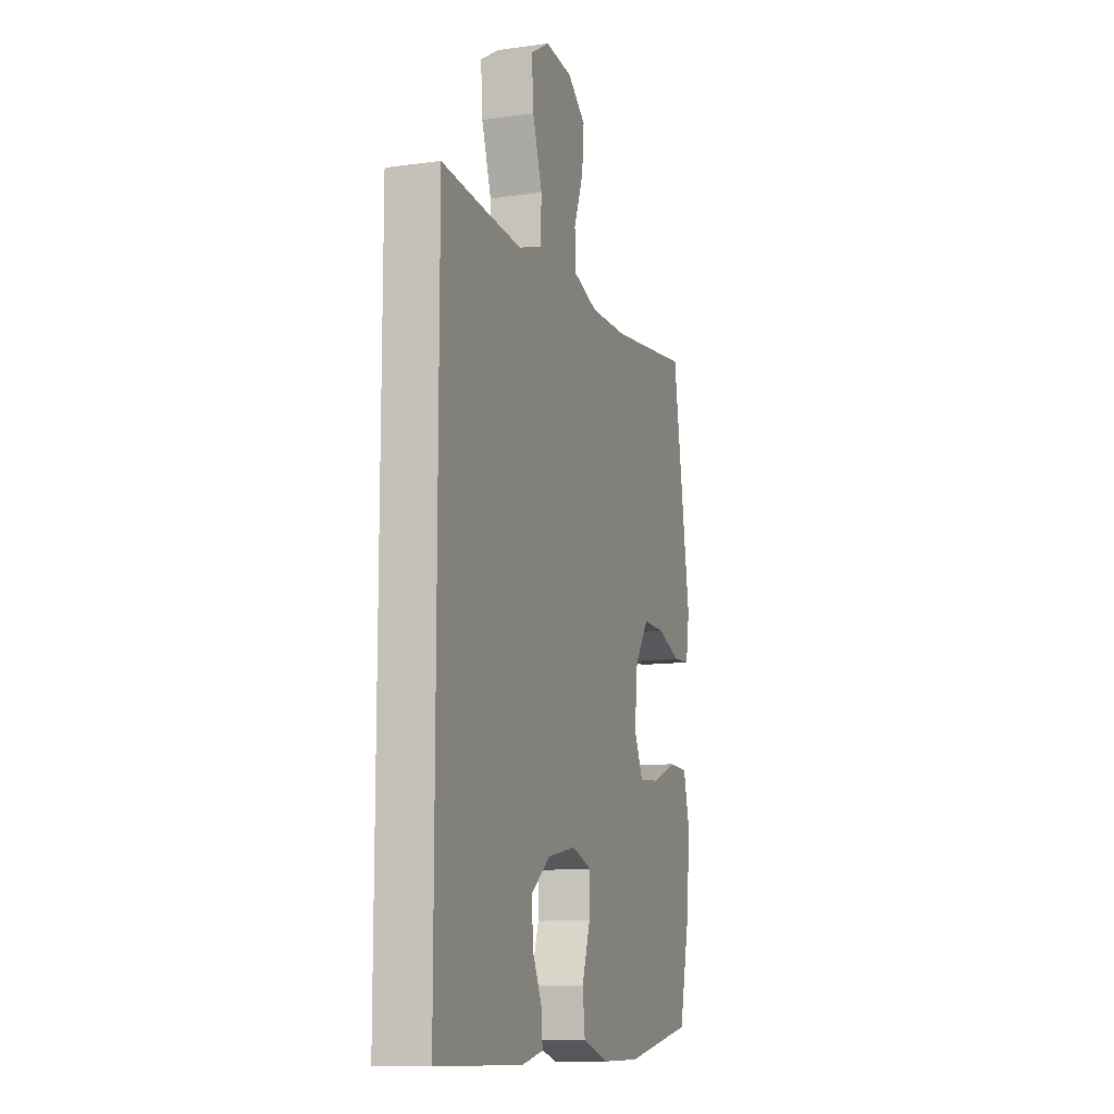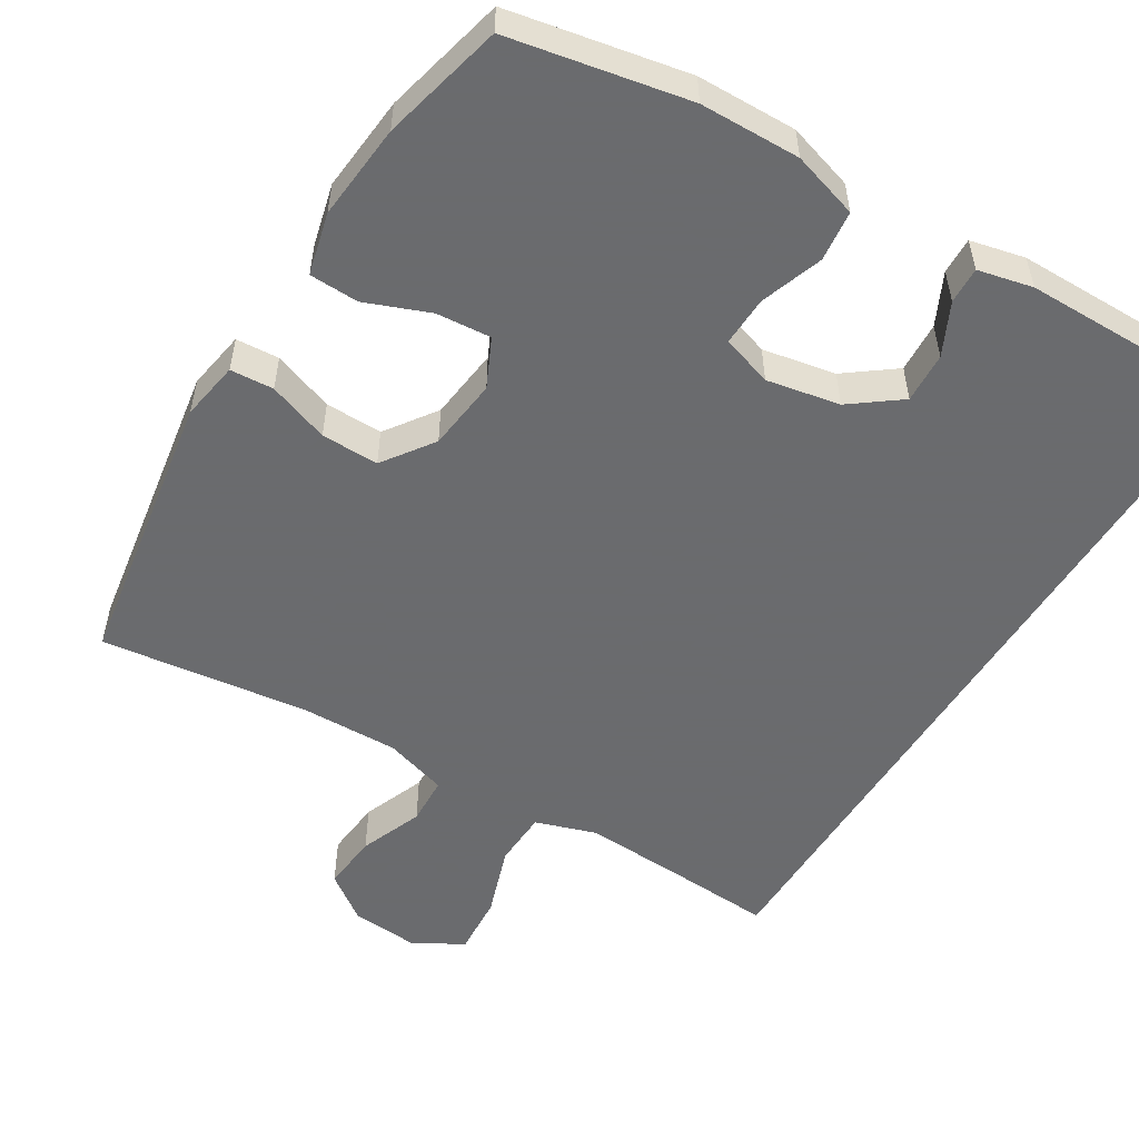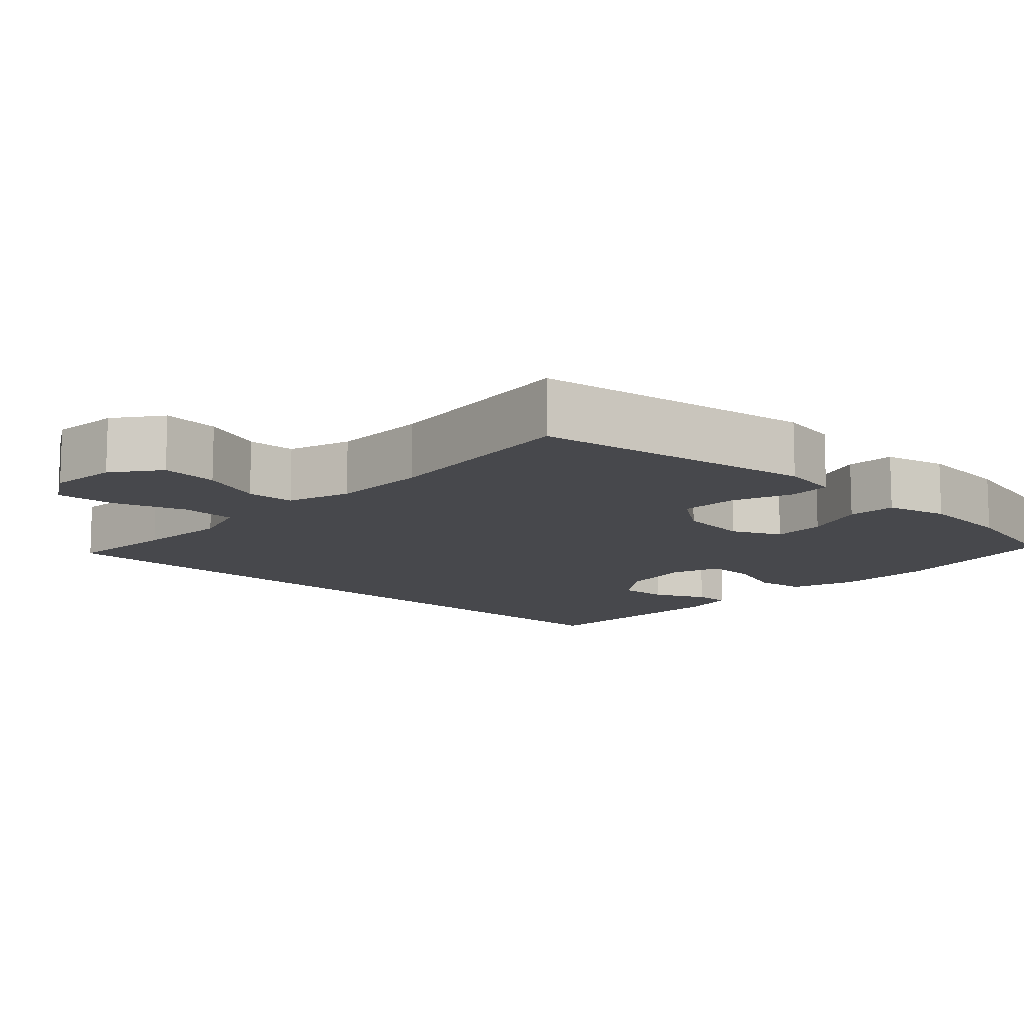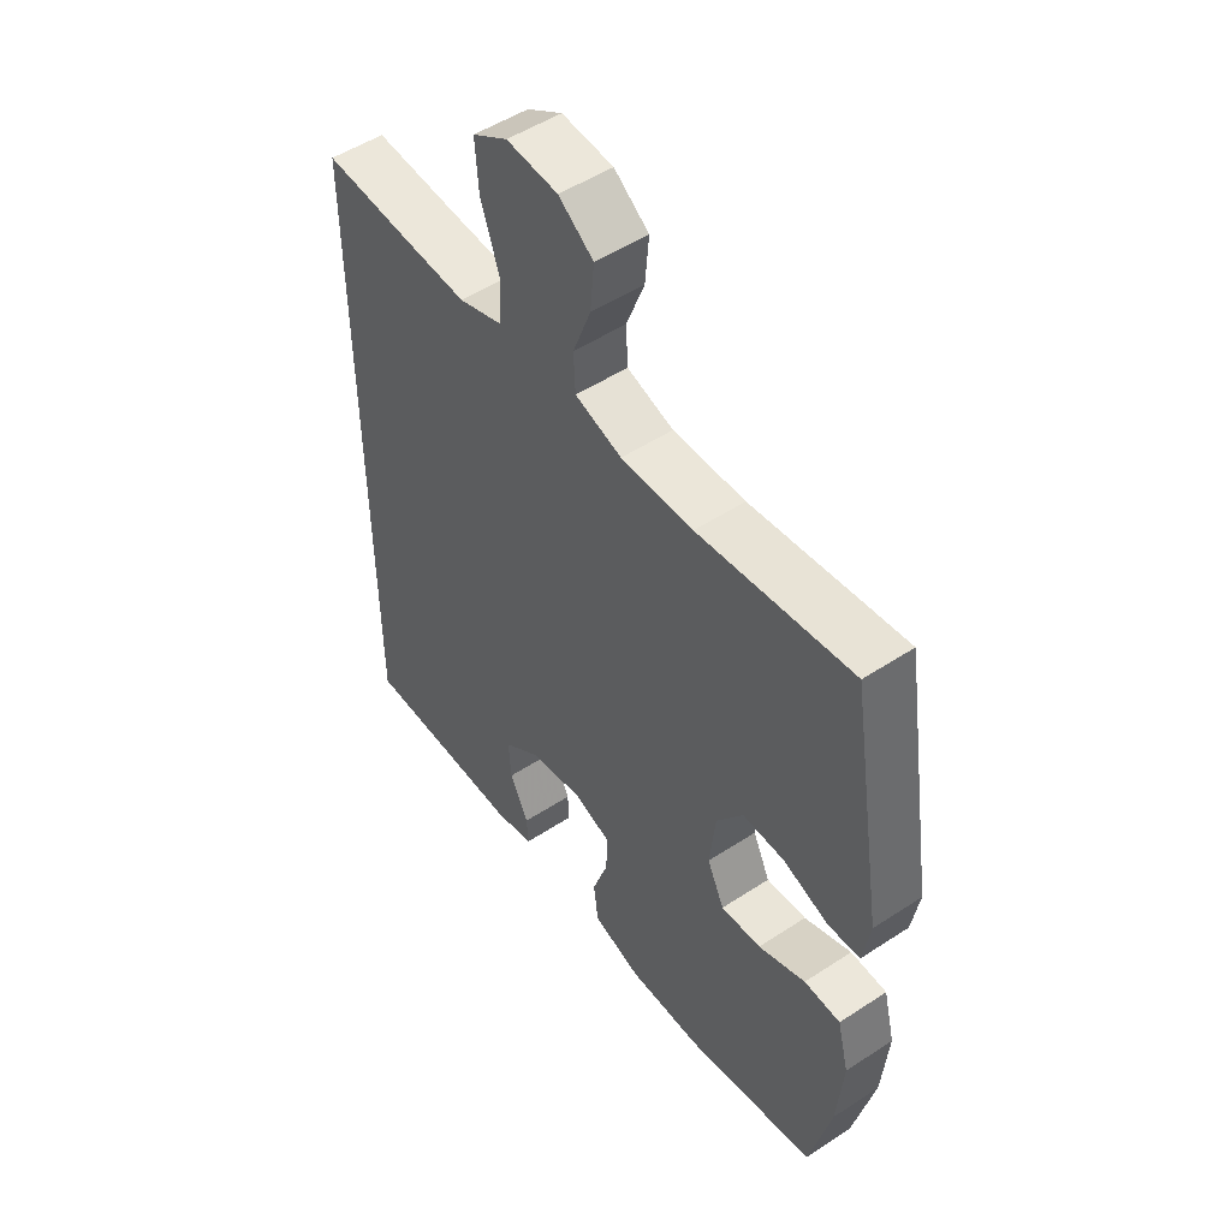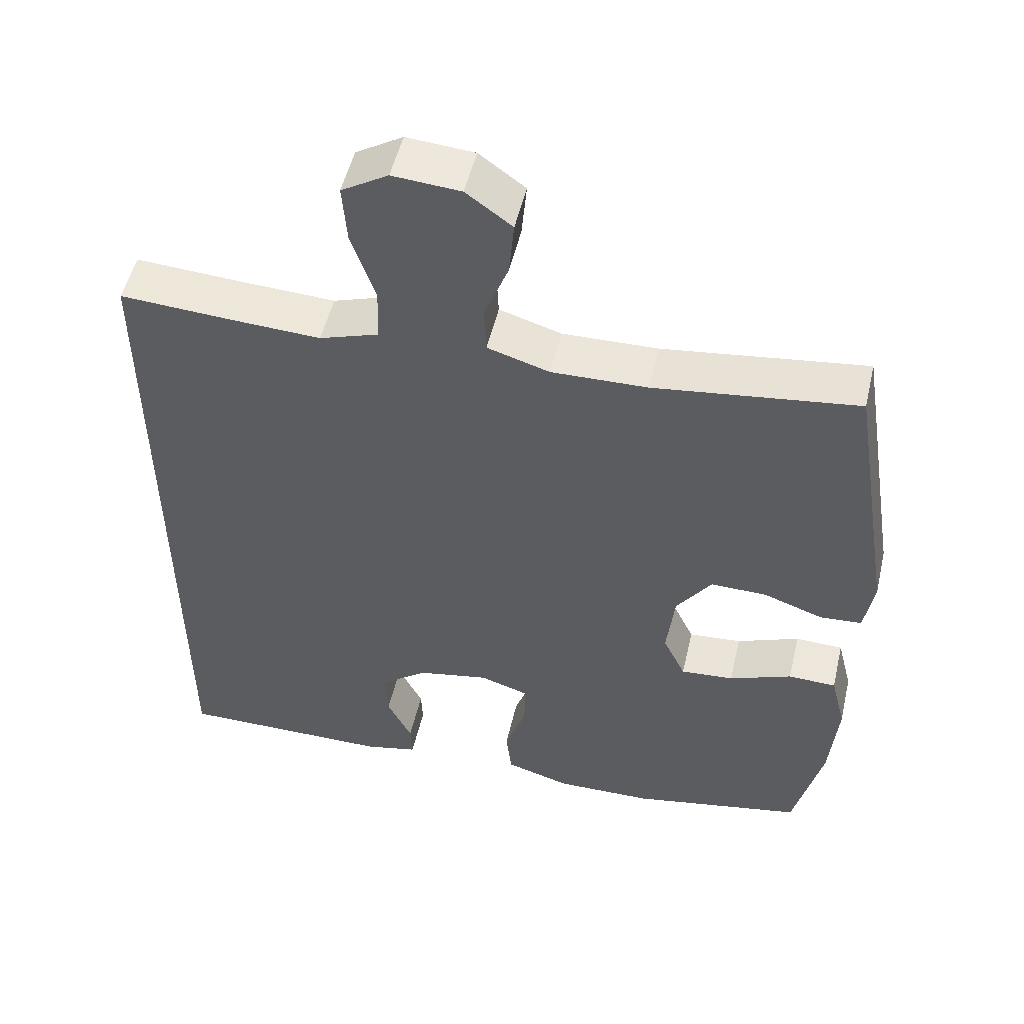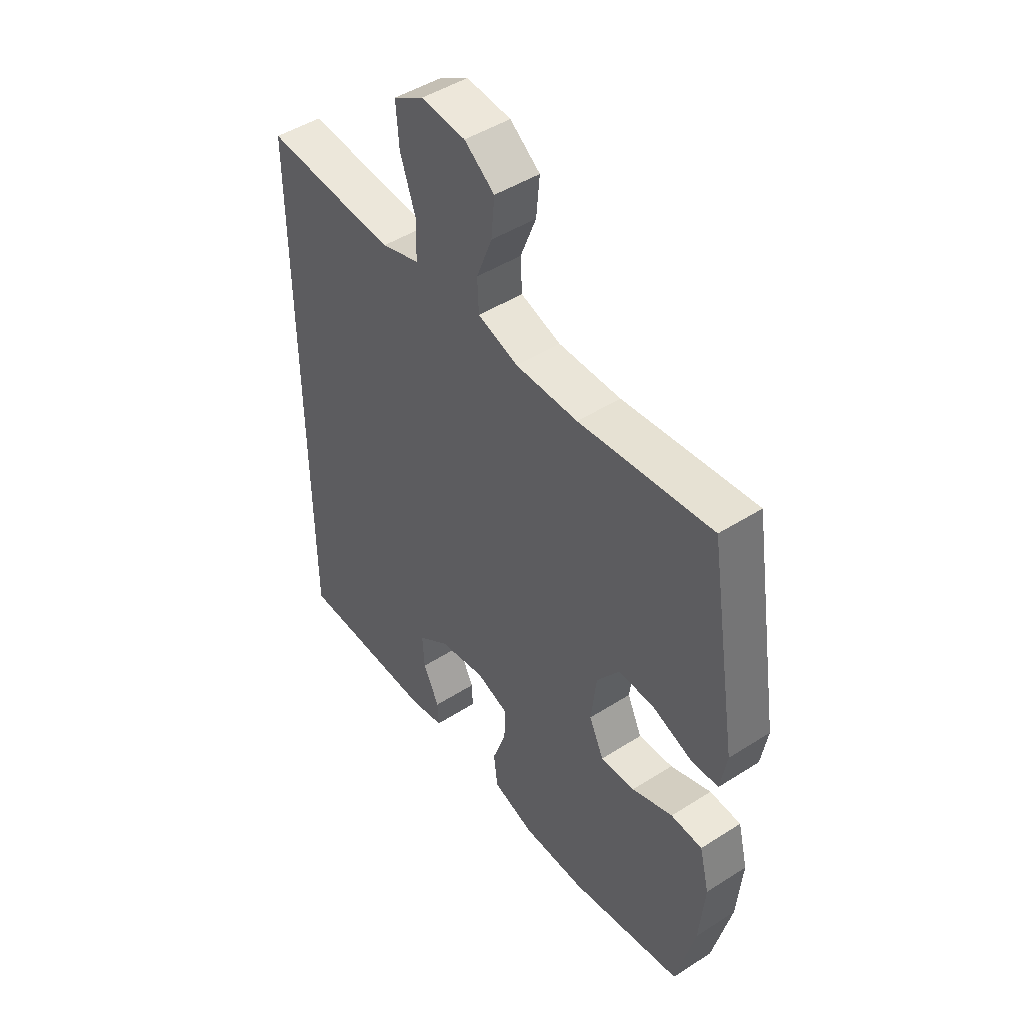
<metadata>
{"format":"obj","ext":"obj","renderer":"f3d","projection":"perspective","resolution":1024,"background":"white","views":[{"elev":-11.7,"azim":-71.7,"up":"+Z"},{"elev":-53.3,"azim":148.4,"up":"+Y"},{"elev":-11.6,"azim":46.1,"up":"+Y"},{"elev":51.0,"azim":54.4,"up":"+Z"},{"elev":51.8,"azim":13.1,"up":"+Z"},{"elev":47.2,"azim":54.2,"up":"+Z"}]}
</metadata>
<code>
v 0.5 0.07 -0.5
v 0.261 0.07 -0.547
v 0.127 0.07 -0.55
v 0.038 0.07 -0.523
v 0.03 0.07 -0.455
v 0.059 0.07 -0.371
v 0.061 0.07 -0.305
v -0.007 0.07 -0.283
v -0.105 0.07 -0.302
v -0.171 0.07 -0.352
v -0.167 0.07 -0.42
v -0.133 0.07 -0.489
v -0.131 0.07 -0.538
v -0.204 0.07 -0.555
v -0.5 0.07 -0.557
v -0.5 0.07 0.464
v -0.349 0.07 0.455
v -0.223 0.07 0.449
v -0.142 0.07 0.476
v -0.139 0.07 0.551
v -0.172 0.07 0.647
v -0.178 0.07 0.728
v -0.114 0.07 0.767
v -0.021 0.07 0.76
v 0.042 0.07 0.714
v 0.035 0.07 0.637
v 0.002 0.07 0.552
v 0.005 0.07 0.487
v 0.09 0.07 0.461
v 0.221 0.07 0.464
v 0.5 0.07 0.5
v 0.562 0.07 0.121
v 0.549 0.07 0.042
v 0.491 0.07 0.038
v 0.409 0.07 0.067
v 0.332 0.07 0.068
v 0.284 0.07 0
v 0.273 0.07 -0.097
v 0.304 0.07 -0.162
v 0.377 0.07 -0.156
v 0.463 0.07 -0.122
v 0.529 0.07 -0.124
v 0.55 0.07 -0.207
v 0.539 0.07 -0.336
v 0.5 0 -0.5
v 0.261 0 -0.547
v 0.127 0 -0.55
v 0.038 0 -0.523
v 0.03 0 -0.455
v 0.059 0 -0.371
v 0.061 0 -0.305
v -0.007 0 -0.283
v -0.105 0 -0.302
v -0.171 0 -0.352
v -0.167 0 -0.42
v -0.133 0 -0.489
v -0.131 0 -0.538
v -0.204 0 -0.555
v -0.5 0 -0.557
v -0.5 0 0.464
v -0.349 0 0.455
v -0.223 0 0.449
v -0.142 0 0.476
v -0.139 0 0.551
v -0.172 0 0.647
v -0.178 0 0.728
v -0.114 0 0.767
v -0.021 0 0.76
v 0.042 0 0.714
v 0.035 0 0.637
v 0.002 0 0.552
v 0.005 0 0.487
v 0.09 0 0.461
v 0.221 0 0.464
v 0.5 0 0.5
v 0.562 0 0.121
v 0.549 0 0.042
v 0.491 0 0.038
v 0.409 0 0.067
v 0.332 0 0.068
v 0.284 0 0
v 0.273 0 -0.097
v 0.304 0 -0.162
v 0.377 0 -0.156
v 0.463 0 -0.122
v 0.529 0 -0.124
v 0.55 0 -0.207
v 0.539 0 -0.336
f 4 5 6
f 3 4 6
f 2 3 6
f 1 2 6
f 44 1 6
f 43 44 6
f 42 43 6
f 41 42 6
f 40 41 6
f 39 40 6 7
f 38 39 7 8
f 37 38 8 9
f 36 37 9 10
f 33 34 35
f 32 33 35
f 31 32 35
f 30 31 35
f 29 30 35 36
f 28 29 36 10
f 25 26 27
f 24 25 27
f 23 24 27
f 22 23 27
f 21 22 27
f 20 21 27
f 27 28 10
f 20 27 10
f 19 20 10
f 14 15 16 17
f 14 17 18
f 11 12 13 14
f 10 11 14 18
f 10 18 19
f 50 49 48
f 50 48 47
f 50 47 46
f 50 46 45
f 50 45 88
f 50 88 87
f 50 87 86
f 50 86 85
f 50 85 84
f 51 50 84 83
f 52 51 83 82
f 53 52 82 81
f 54 53 81 80
f 79 78 77
f 79 77 76
f 79 76 75
f 79 75 74
f 80 79 74 73
f 54 80 73 72
f 71 70 69
f 71 69 68
f 71 68 67
f 71 67 66
f 71 66 65
f 71 65 64
f 54 72 71
f 54 71 64
f 54 64 63
f 61 60 59 58
f 62 61 58
f 58 57 56 55
f 62 58 55 54
f 63 62 54
f 1 45 46 2
f 2 46 47 3
f 3 47 48 4
f 4 48 49 5
f 5 49 50 6
f 6 50 51 7
f 7 51 52 8
f 8 52 53 9
f 9 53 54 10
f 10 54 55 11
f 11 55 56 12
f 12 56 57 13
f 13 57 58 14
f 14 58 59 15
f 15 59 60 16
f 16 60 61 17
f 17 61 62 18
f 18 62 63 19
f 19 63 64 20
f 20 64 65 21
f 21 65 66 22
f 22 66 67 23
f 23 67 68 24
f 24 68 69 25
f 25 69 70 26
f 26 70 71 27
f 27 71 72 28
f 28 72 73 29
f 29 73 74 30
f 30 74 75 31
f 31 75 76 32
f 32 76 77 33
f 33 77 78 34
f 34 78 79 35
f 35 79 80 36
f 36 80 81 37
f 37 81 82 38
f 38 82 83 39
f 39 83 84 40
f 40 84 85 41
f 41 85 86 42
f 42 86 87 43
f 43 87 88 44
f 44 88 45 1

</code>
